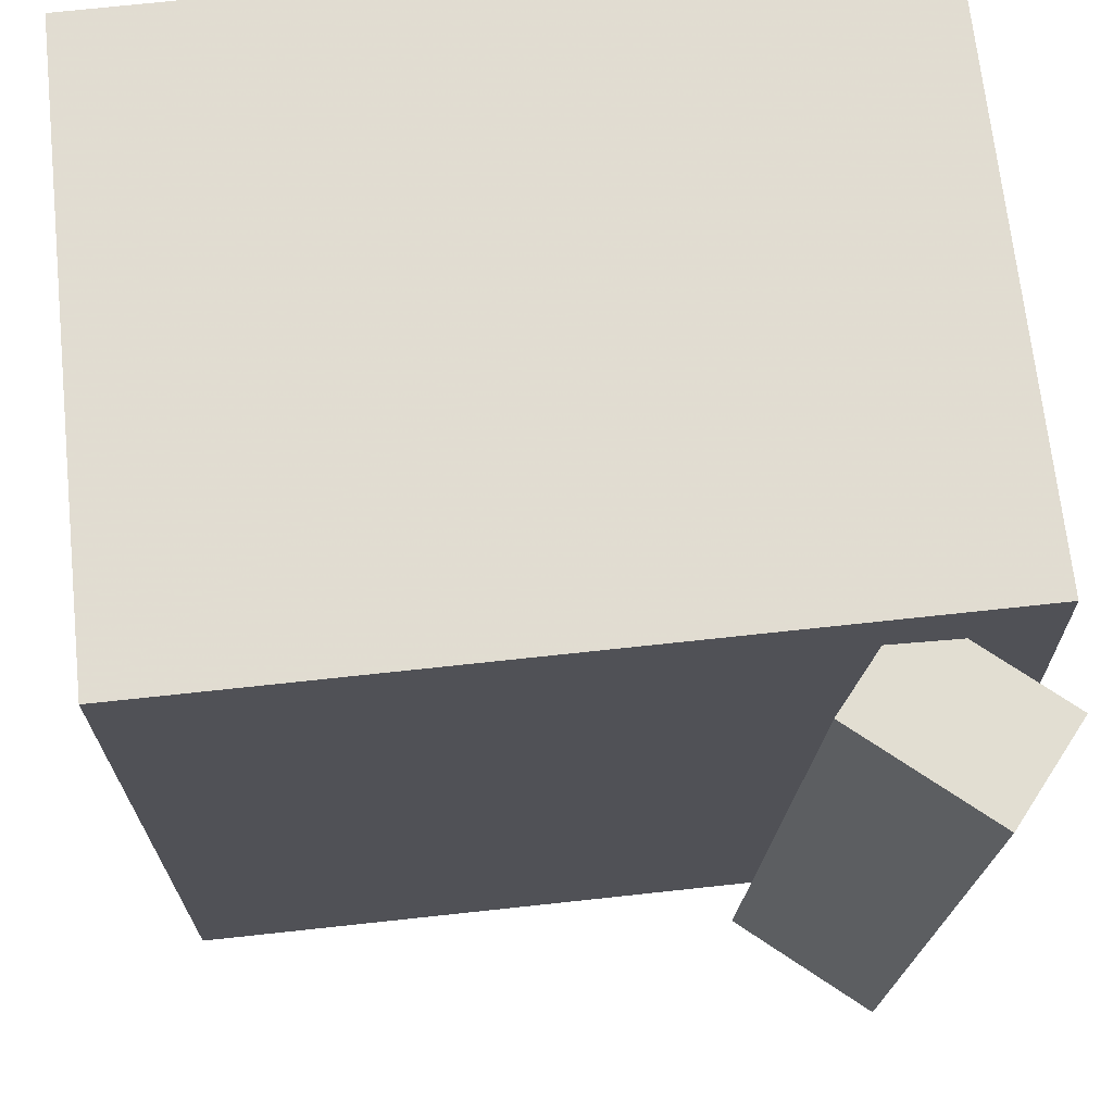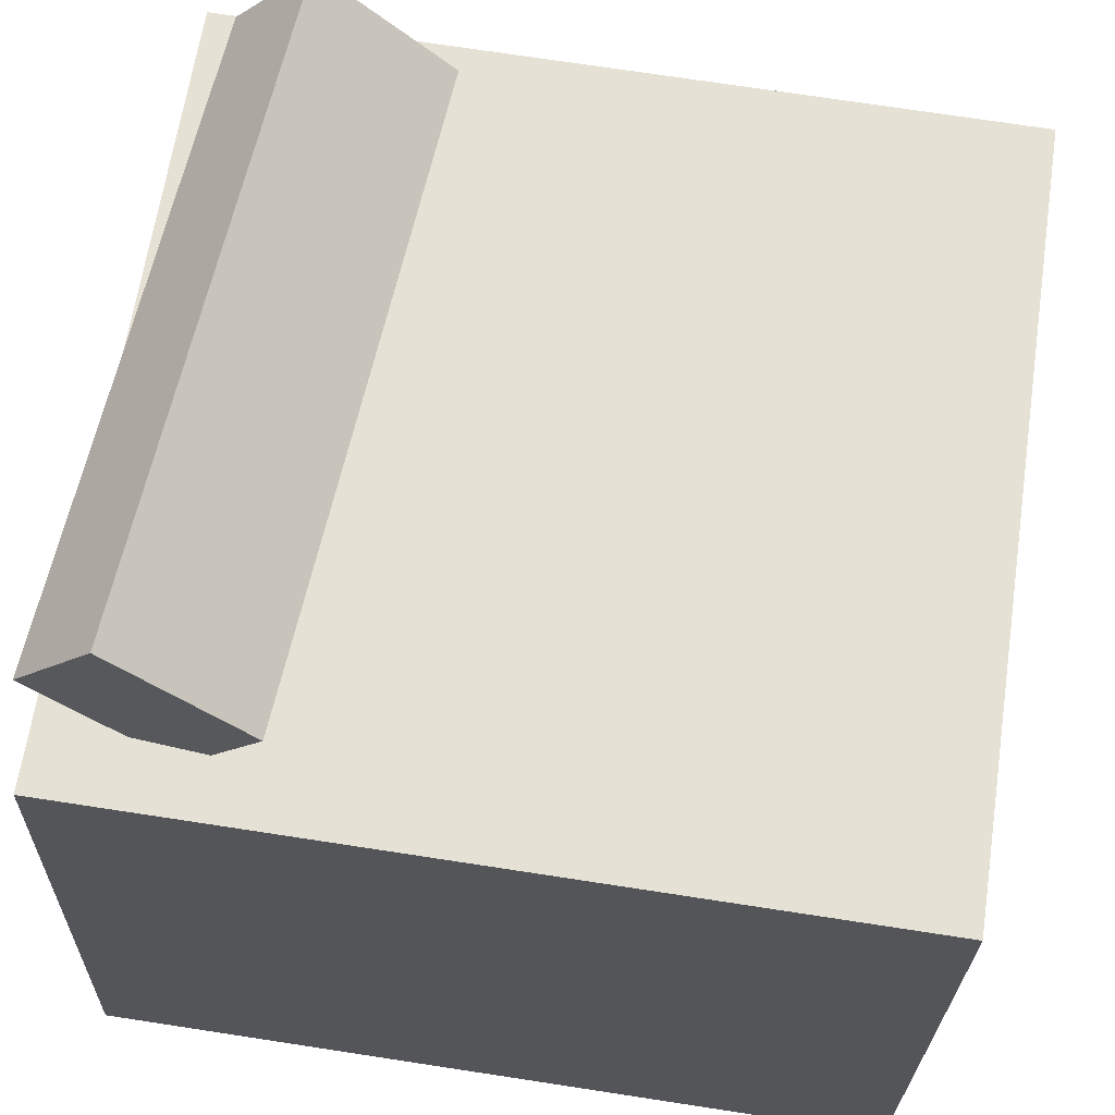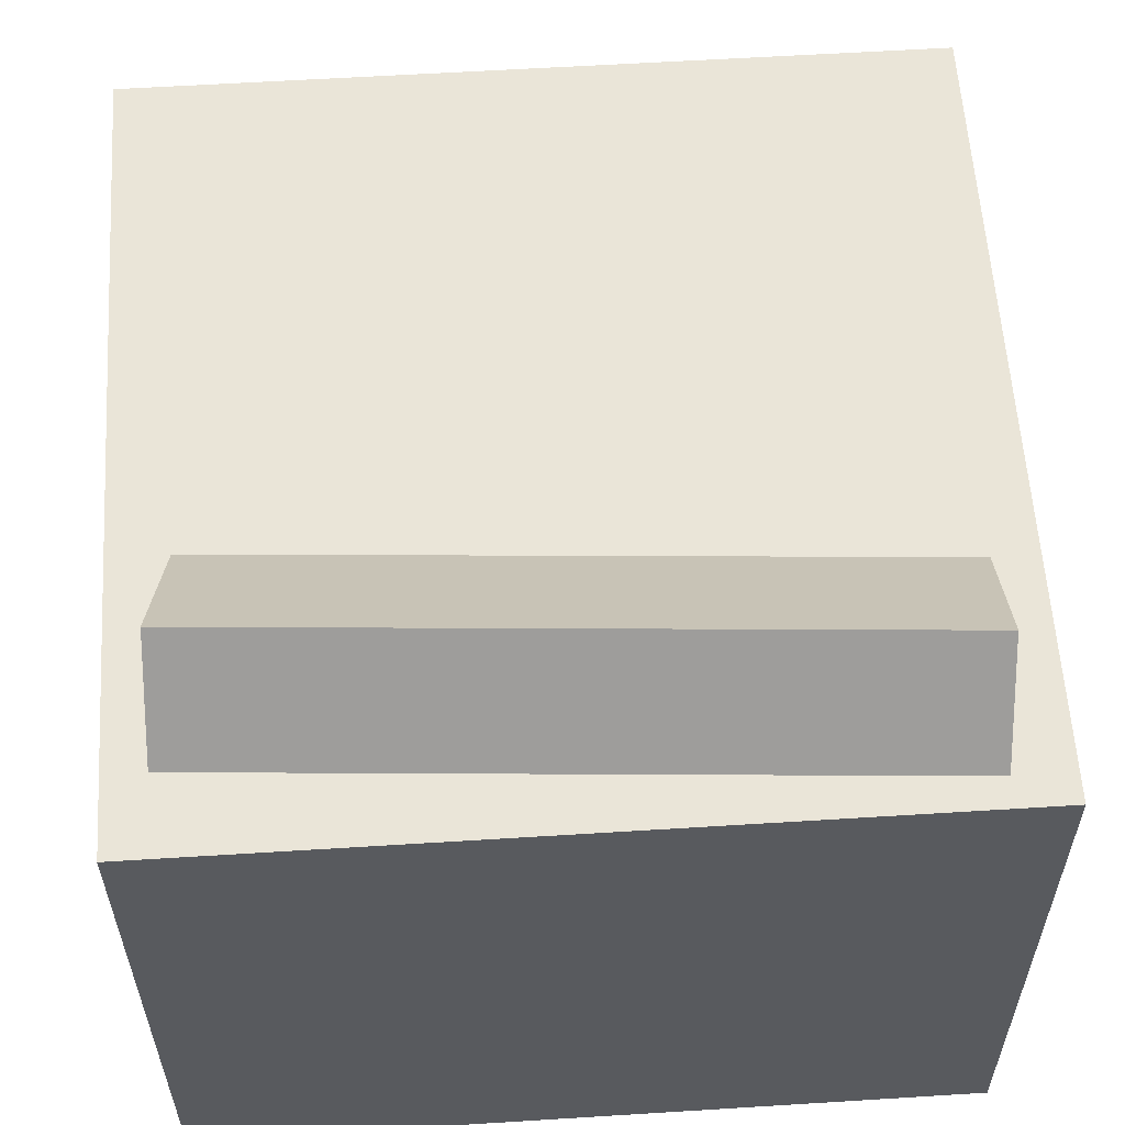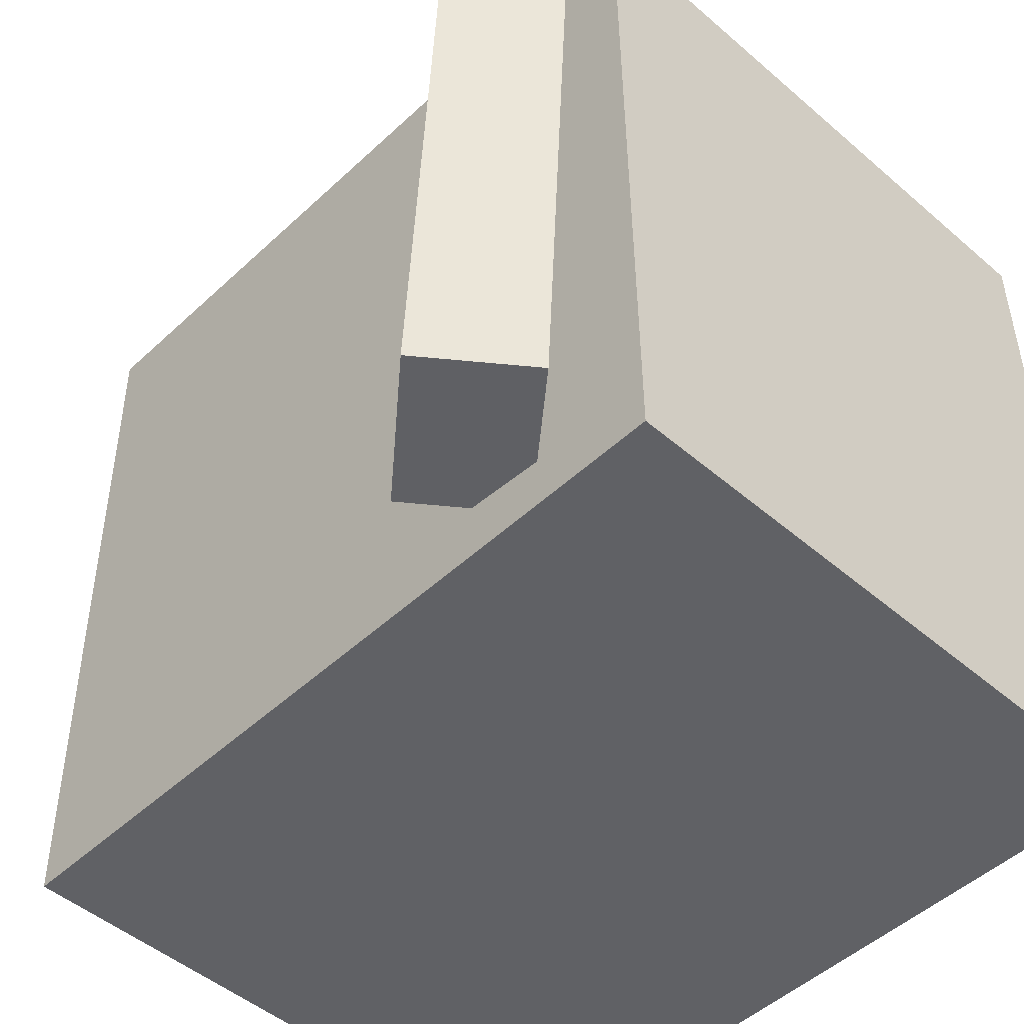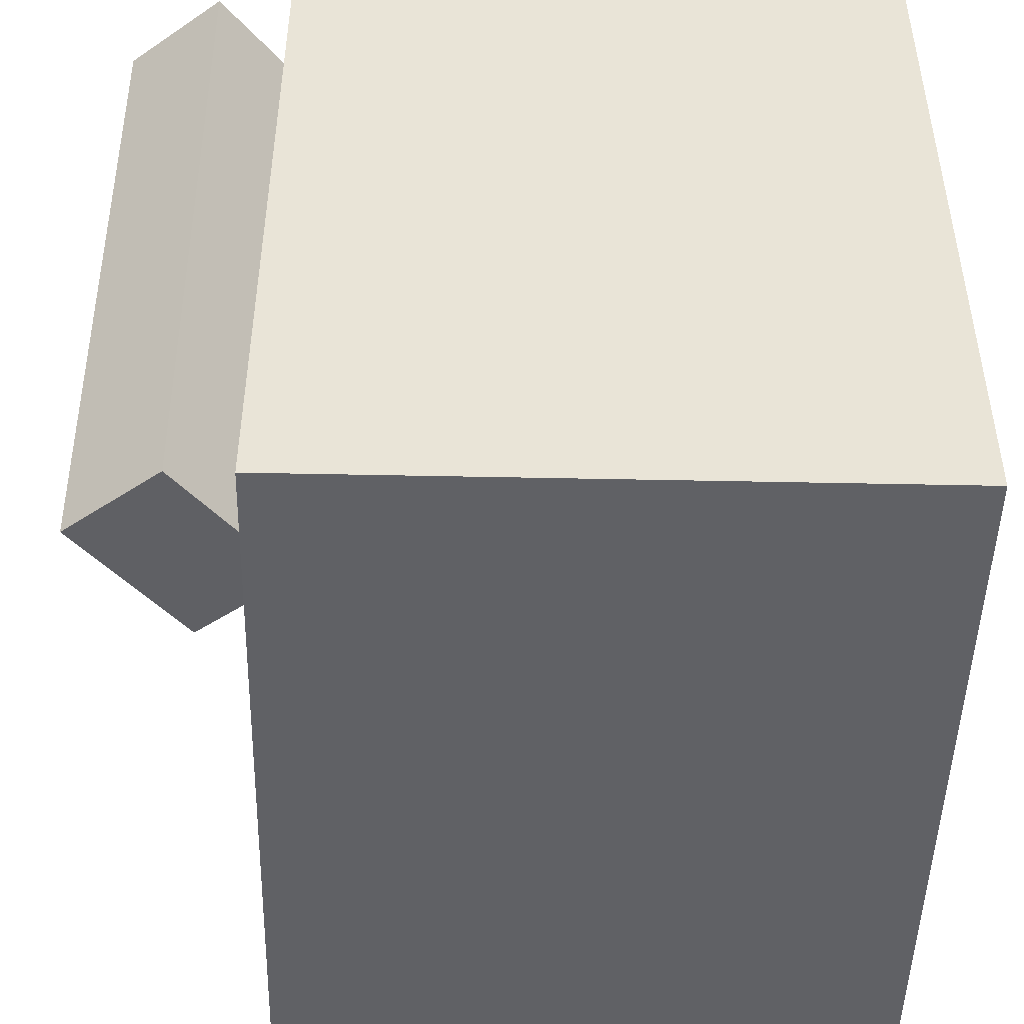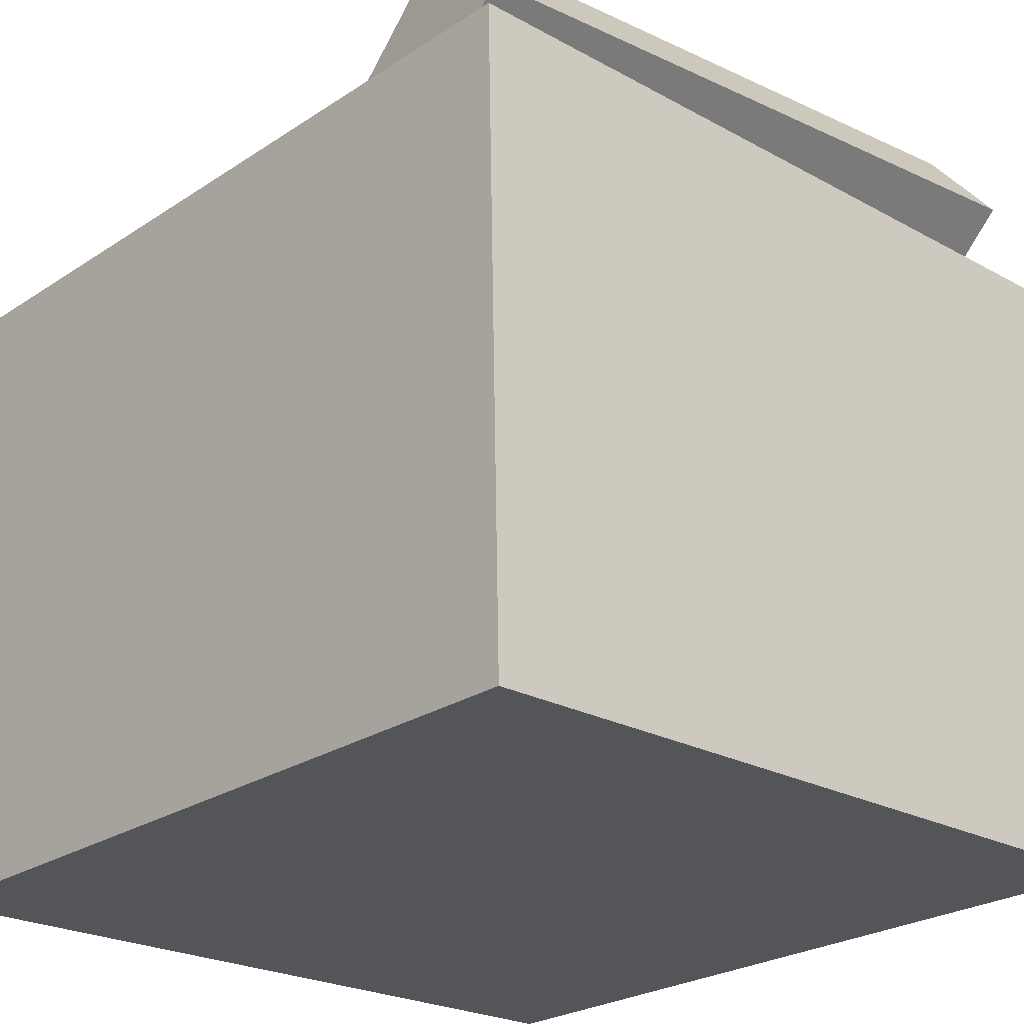
<metadata>
{"format":"obj","ext":"obj","renderer":"f3d","projection":"perspective","resolution":1024,"background":"white","views":[{"elev":68.8,"azim":172.5,"up":"+Z"},{"elev":64.4,"azim":9.0,"up":"+Y"},{"elev":60.1,"azim":-93.2,"up":"+Y"},{"elev":-48.0,"azim":-135.4,"up":"+Z"},{"elev":-47.3,"azim":-92.7,"up":"+Z"},{"elev":-23.2,"azim":-132.7,"up":"+Y"}]}
</metadata>
<code>
v 0.3085 0.1996 0.3086
v 0.3036 0.2001 -0.2969
v -0.3027 0.2146 0.3136
v -0.3077 0.2151 -0.2919
v 0.2966 -0.2873 0.3083
v 0.2917 -0.2868 -0.2972
v -0.3146 -0.2724 0.3133
v -0.3195 -0.2718 -0.2922
f 1.0 7.0 5.0
f 1.0 3.0 7.0
f 1.0 4.0 3.0
f 1.0 2.0 4.0
f 3.0 8.0 7.0
f 3.0 4.0 8.0
f 5.0 7.0 8.0
f 5.0 8.0 6.0
f 1.0 5.0 6.0
f 1.0 6.0 2.0
f 2.0 6.0 8.0
f 2.0 8.0 4.0
v -0.2089 0.1855 0.266
v -0.1756 0.1813 -0.2482
v -0.1484 0.2559 0.2694
v -0.1151 0.2518 -0.2448
v -0.307 0.27 0.259
v -0.2736 0.2659 -0.2552
v -0.2464 0.3405 0.2623
v -0.2131 0.3364 -0.2519
f 9.0 15.0 13.0
f 9.0 11.0 15.0
f 9.0 12.0 11.0
f 9.0 10.0 12.0
f 11.0 16.0 15.0
f 11.0 12.0 16.0
f 13.0 15.0 16.0
f 13.0 16.0 14.0
f 9.0 13.0 14.0
f 9.0 14.0 10.0
f 10.0 14.0 16.0
f 10.0 16.0 12.0

</code>
